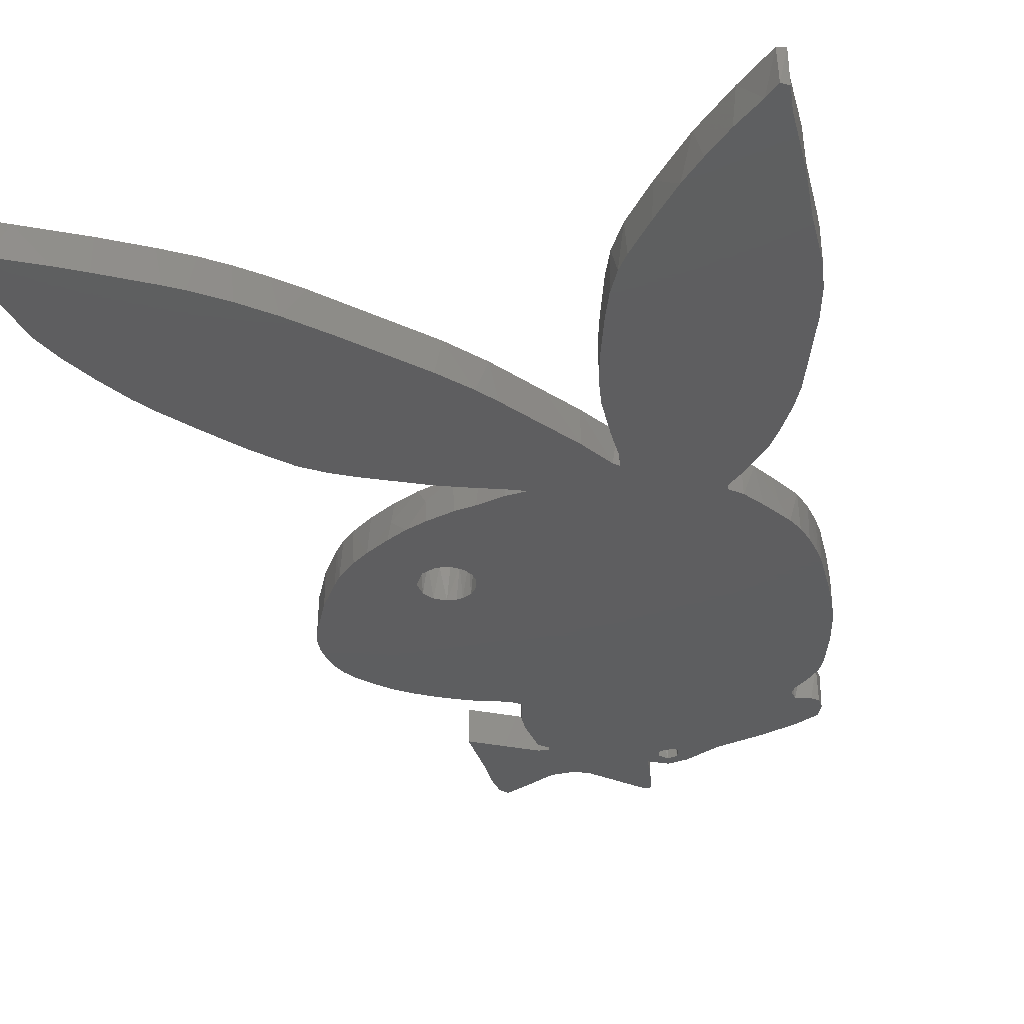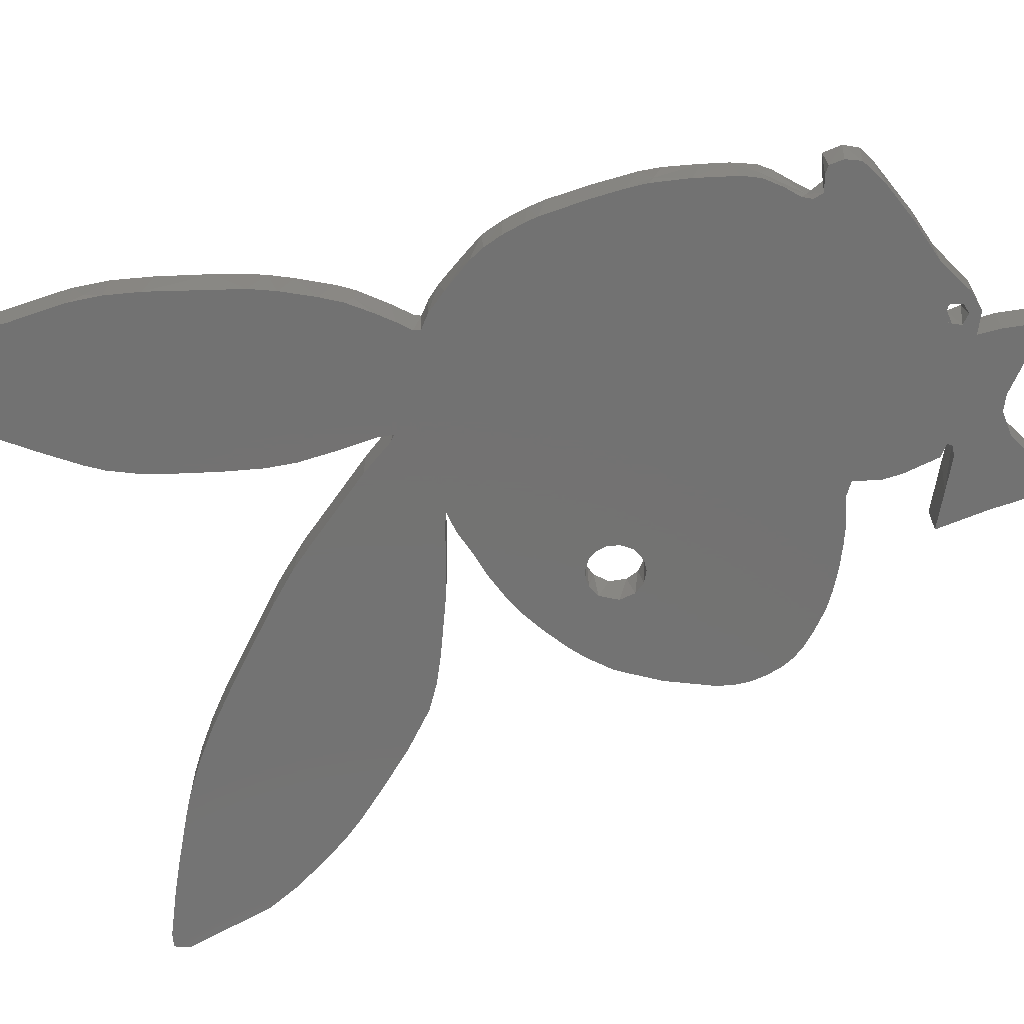
<metadata>
{"format":"stl","ext":"stl","renderer":"f3d","projection":"perspective","resolution":1024,"background":"white","views":[{"elev":-35.4,"azim":-166.0,"up":"+Z"},{"elev":-64.7,"azim":-70.6,"up":"+Z"}]}
</metadata>
<code>
# stl→obj: 351 verts, 706 faces
v -10.78 -93.12 8.008
v -10.28 -92.06 0.001377
v -12.02 -93.78 0.001165
v -12.76 -93.89 8.001
v -14.22 -93.32 0.001767
v -15 -91.06 8.001
v -14.93 -90.74 0.001523
v -12.92 -89.32 8.001
v -12.76 -89.3 0.001394
v -10.61 -90.21 8.022
v -11.13 -89.84 0.001395
v -14.27 -93.2 8.001
v -11.73 -96.2 0.01335
v -8.878 -94.66 7.465
v -11.35 -96.06 8.004
v -15.18 -95.69 8.002
v -23.91 -91.45 8.001
v -23.71 -91.5 0.002255
v -31.61 -89.48 8.001
v -32.85 -89.04 0.001394
v -15.94 -95.35 0.001905
v -44.12 -75.51 4.039
v -41.82 -76.04 8.002
v -34.95 -78.26 4.002
v -28.23 -80.91 8.001
v -22.76 -83.14 4.001
v -15.62 -86.49 8.001
v -14.37 -87.16 4
v -9.03 -91.79 4
v -9.252 -91.75 7.992
v -43.51 -85.33 8.001
v -46.56 -83.74 8.001
v -47.9 -76.95 8
v -48.17 -80.88 8.001
v 15.21 -83.58 3.985
v 19.14 -81.24 8.001
v 21.65 -79.94 0.001496
v 28.63 -76.05 7.999
v 28.71 -76.05 0.008365
v 28.48 -80.47 0.00148
v 28.47 -79.46 8.001
v 28.12 -87.52 8.001
v 28.16 -93.58 8.001
v 27.62 -97.7 8.001
v 27.43 -98.77 0
v 26.7 -100.1 8.013
v 25.84 -100.4 0.001288
v 25.36 -100.2 8.001
v 21.15 -98.18 0.001723
v 20.81 -98.01 8.001
v -4.283 -105.7 0.001474
v -4.963 -106.3 8.001
v -5.78 -105.7 0.001415
v -5.927 -105.1 8.001
v -7.077 -98.97 8.001
v -7.129 -98.61 0.00145
v -7.387 -93.69 3.998
v -7.476 -88.63 8.001
v -7.442 -87.94 4.005
v -7.586 -78.97 4.003
v -7.669 -78.97 7.999
v -3.315 -80.93 4.001
v -2.508 -81.26 8.001
v 6.182 -84.37 4.002
v 6.538 -84.4 8.001
v 12.35 -85.06 8.001
v 12.01 -85.06 3.999
v 6.549 -95.77 8.001
v 10.88 -94.12 8.001
v 13.45 -94.33 8.001
v -5.678 11.63 8.001
v -5.503 11.28 8.001
v -5.923 11.34 0.001419
v -1.644 10.93 8.001
v -1.34 10.86 0.001545
v 3.94 9.438 8.001
v 9.714 8.32 8.001
v 15.58 6.375 4.751
v 9.2 8.431 0.0014
v 17.41 5.666 8.001
v 23.58 2.557 3.751
v 22.83 3.027 8.001
v 28.7 -0.617 8.001
v 43 -16.57 8.001
v 43.04 -16.64 0.001393
v 38.53 -9.79 8.001
v 48.3 -28.47 2.751
v 47.13 -25.22 8.001
v 48.62 -29.81 8.001
v 48.86 -32.89 0.001394
v 48.64 -35.42 8.001
v 48.54 -36.23 0.001394
v 37.16 -7.923 0.001394
v 36.32 -7.002 8.001
v 47.66 -39.92 8.001
v 47.81 -39.43 0.001394
v 46.6 -42.34 0.001394
v 46.18 -43.03 8.001
v 44.87 -44.91 0.001394
v 43.36 -46.64 8.001
v 38.91 -50.9 6.001
v 38.44 -51.38 8.001
v 33.15 -54.88 8.001
v 29.48 -56.92 8.001
v 30.56 -56.37 0.001394
v 26.15 -58.51 0.001394
v 23.04 -59.85 8.001
v 22.58 -60.04 0.001394
v 16.21 -61.97 0.001389
v 15.49 -62.22 8.001
v 13.76 -63.58 8.001
v 14.57 -62.73 3.501
v 15.4 -71.31 8.001
v 14.96 -79.64 8.001
v 15.31 -73.44 0.001394
v 13.6 -63.81 0.001389
v 15.01 -68.34 8.001
v 15.19 -69.34 0.001394
v 14.34 -81.11 0.001471
v 13.7 -81.73 8.002
v 11.59 -83.46 3.991
v 11.5 -83.35 7.996
v 6.054 -82.57 8.002
v -2.681 -78.8 4.001
v -2.813 -78.68 8.002
v 5.415 -82.29 4.002
v -9.317 -75.12 4.002
v -9.223 -75.48 8.001
v -9.365 -82.81 8.001
v -9.3 -83.14 4.002
v -9.051 -88.5 7.999
v -15.49 -83.59 4.002
v -17.6 -82.75 8.001
v -29.4 -78.45 4.001
v -9.077 -88.64 4.002
v -40.13 -74.49 8.001
v -39.84 -74.69 4.005
v -42.84 -71.99 3.721
v -44.54 -70.35 8.001
v -51.77 -60.53 8.001
v -53.3 -55.36 8.001
v -53.84 -53.46 0.001394
v -48.03 -67.29 8.001
v -49.68 -65.17 3.376
v -49.82 -65.07 8.001
v -55.1 -48.45 8.001
v -55.41 -46.69 2.501
v -55.74 -44.2 8.001
v -55.97 -41.42 0.001394
v -56.2 -35.44 8.001
v -56.25 -34.57 0.001394
v -56.29 -26.4 8.001
v -55.97 -22.56 8.001
v -55.15 -17.61 7.998
v -55.92 -22.19 0.001394
v -47.24 -2.007 8.001
v -50.76 -7.598 3.001
v -49.97 -6.447 8.001
v -53.79 -12.86 7.898
v -45.06 0.7238 8.001
v -45.23 0.5596 0.001394
v -42.55 2.907 0.001402
v -42.41 3.146 8.001
v -42.98 4.35 0.001394
v -43.1 4.447 8.001
v -45.56 6.724 0.001394
v -46.54 7.791 8.001
v -51.4 13.06 3.501
v -51.28 12.92 8.001
v -58.53 25.14 0.001394
v -57.32 22.86 8.001
v -59.66 27.55 8.001
v -61.32 31.64 8.001
v -60.82 30.35 0.001394
v -63.17 37.07 8.001
v -53.63 16.31 8.001
v -54.98 18.6 0.001394
v -52.48 14.54 0.001394
v -69.11 59.84 2.001
v -68.37 55.51 8.001
v -69.35 62.67 8.001
v -69.38 74.65 0.001394
v -69.46 66 8.001
v -69.52 79.04 8.001
v -66.74 48.83 0.001394
v -66.34 47.44 8.001
v -70.04 99.84 0.001206
v -70.12 87.78 8.001
v -69.99 100.4 8.001
v -70.57 105.6 7.999
v -70.59 105.3 0.005837
v -69.06 106.3 0.002581
v -68.85 106.2 8.001
v -66.24 103.6 0.001401
v -61.39 99.4 8.001
v -38.05 72.92 0.001394
v -44.28 80.89 8.001
v -37.44 72.06 8.001
v -35.6 69.24 0.001394
v -33.75 65.62 8.001
v -32.98 63.74 0.001394
v -31.39 59.35 8.001
v -30.79 57.49 0.001394
v -28.28 49.23 8.001
v -28.13 48.73 0.001394
v -26.42 42.38 8.001
v -25.11 34.43 0.001394
v -24.89 32.36 8.001
v -24.74 27.96 8.001
v -26.04 40.57 0.001394
v -24.86 25.22 0.001394
v -25.01 21.37 8.001
v -24.97 18.2 0.001394
v -24.89 16.75 8.001
v -24.4 15.02 0.001442
v -24.16 14.97 8.001
v -23.25 16.09 0.001394
v -18.76 23.41 8.001
v -13.66 30.46 8.001
v -5.958 41.17 8.001
v -7.351 39.29 0.001394
v -4.056 43.59 0.001394
v 0.6074 48.92 8.001
v 1.731 50.08 0.001394
v 19.82 68.3 8.001
v 15.29 63.84 0.001394
v 25.04 73.09 8.001
v 30.52 77.57 8.001
v 29.87 77.06 0.001394
v 35.46 81.17 8.001
v 36.63 81.94 0.001394
v 41.64 84.98 8.001
v 40.2 84.14 0.001394
v 50.8 90.17 8.001
v 50.75 90.16 0.001394
v 56.44 93.26 0.001394
v 63.15 96.56 8.001
v 67.68 99.01 8.002
v 66.25 98.18 0.001352
v 69.91 98.34 8
v 69.24 98.96 0.002262
v 70.49 95.31 8.001
v 70.59 95.96 0.001857
v 66.95 76.44 0.001375
v 67.28 77.77 8.001
v 64.58 70.55 8.001
v 56.51 55.87 8.001
v 60.52 62.65 0.001394
v 61.02 63.58 8.001
v 47.93 44.67 0.001394
v 51.97 49.62 8.001
v 40.67 36.14 8.001
v 31.33 27.51 8.001
v 27.62 25.23 8.001
v 28.66 25.83 0.001394
v 23.14 23 0.001394
v 13 18.33 8.001
v 11.23 17.59 0.001394
v 8.876 16.69 8.001
v 2.5 14.4 8.001
v -2.859 12.6 0.001394
v 23.04 -15.86 8.001
v 22.15 -18.47 8.001
v 20.18 -20.41 8.001
v 18.12 -21.15 8.001
v 16.17 -21.2 8.001
v 14.11 -20.44 8.001
v 12.58 -19.23 8.001
v 11.49 -17.32 8.001
v 11.05 -14.77 8.001
v 12.42 -11.54 8.001
v 14.6 -9.845 8.001
v 16.74 -9.351 8.001
v 18.12 -9.431 8.001
v 19.97 -10.05 8.001
v 22.41 -12.42 8.001
v 33.6 -4.326 8.001
v 36.26 31.53 8.001
v -52.79 90.87 8.001
v 23.01 -14.07 0.001394
v 20.84 -10.55 0.001394
v 18.12 -9.431 0.001394
v 16.74 -9.351 0.001394
v 15.38 -9.591 0.001394
v 12.58 -11.35 0.001394
v 11.49 -13.26 0.001394
v 11.8 -17.94 0.001394
v 13.41 -20.02 0.001394
v 15.38 -20.99 0.001394
v 18.68 -21.06 0.001394
v 21.1 -19.73 0.001394
v 22.66 -17.45 0.001394
v 14.11 -10.14 0.001394
v 11.17 -15.29 0.001394
v 16.74 -21.23 0.001394
v 15.23 6.542 0.001394
v 4.74 9.25 0.001394
v 19.83 4.628 0.001394
v 24.3 2.174 0.001394
v 29.41 -1.087 0.001394
v 32.96 -3.805 0.001394
v 38.83 -10.23 0.001394
v 47.41 -25.79 0.001394
v 48.49 -29.24 0.001394
v 34.87 -53.85 0.001394
v 38.24 -51.53 0.001394
v 42.37 -47.69 0.001394
v 12.18 -82.99 0.001394
v 14.85 -83.65 0.001406
v 12.66 -83.85 0.001396
v 28.15 -92.36 0.001394
v 27.97 -95.42 0.001394
v 28.1 -87.14 0.001394
v 13.97 -94.58 0.001406
v 11.69 -94.05 0.00111
v 9.538 -94.46 0.001351
v 6 -96.26 0.001399
v -7.435 -94.04 0.001394
v -41.62 -86 0.001394
v -46.74 -83.32 0.001394
v -48.12 -80.33 0.001394
v -48.01 -77.34 0.001397
v -42.8 -72.94 0.001394
v -43.25 -75.07 0.001389
v -46.54 -76.2 0.001394
v -46.69 -68.57 0.001394
v -43.85 -71.03 0.001394
v -51.3 -61.87 0.001394
v -49.68 -65.3 0.001394
v -56.2 -24.78 0.001394
v -53.92 -13.46 0.001394
v -52.4 -10.13 0.001394
v -55.06 -17.34 0.001394
v -48.35 -3.819 0.001394
v -48.7 10.07 0.001394
v -69.34 62.71 0.001394
v -68.46 55.93 0.001394
v -70.05 86.49 0.001394
v -60.32 98.44 0.001394
v -49.83 87.66 0.001394
v -43.69 80.19 0.001394
v -54.73 92.89 0.001394
v -18.91 23.22 0.001394
v 23.33 71.56 0.001394
v 64.2 69.76 0.001394
v 56.52 55.88 0.001394
v 53.37 51.42 0.001394
v 40.93 36.45 0.001394
v 33.91 29.38 0.001394
v 6.697 15.86 0.001394
v -55.58 -45.61 0.001394
f 1 2 3
f 4 3 5
f 6 5 7
f 8 7 9
f 10 9 11
f 10 11 2
f 1 10 2
f 1 3 4
f 4 5 12
f 12 5 6
f 6 7 8
f 8 9 10
f 13 14 15
f 13 15 16
f 16 17 18
f 17 19 18
f 18 19 20
f 21 13 16
f 22 23 24
f 24 23 25
f 26 25 27
f 24 25 26
f 26 27 28
f 27 10 28
f 28 10 29
f 29 10 30
f 29 30 14
f 1 30 10
f 1 14 30
f 4 15 1
f 4 16 15
f 16 4 12
f 12 6 16
f 16 6 17
f 17 6 8
f 19 17 8
f 27 19 8
f 19 27 25
f 19 25 31
f 31 25 23
f 32 31 23
f 22 33 23
f 23 33 34
f 23 34 32
f 15 14 1
f 10 27 8
f 35 36 37
f 37 38 39
f 37 36 38
f 40 41 42
f 43 44 45
f 45 44 46
f 45 46 47
f 47 46 48
f 49 48 50
f 51 52 53
f 52 54 53
f 54 55 56
f 57 55 58
f 57 58 59
f 59 58 60
f 60 58 61
f 62 61 63
f 64 63 65
f 64 65 66
f 62 63 64
f 35 66 36
f 67 66 35
f 62 60 61
f 64 66 67
f 58 55 68
f 58 68 63
f 58 63 61
f 55 54 52
f 68 55 52
f 63 68 65
f 69 65 68
f 69 66 65
f 66 69 70
f 66 70 42
f 66 42 36
f 42 70 43
f 70 50 43
f 50 48 44
f 44 48 46
f 43 50 44
f 41 36 42
f 36 41 38
f 71 72 73
f 72 74 73
f 73 74 75
f 74 76 75
f 77 78 79
f 77 80 78
f 76 77 79
f 78 80 81
f 80 82 81
f 81 82 83
f 84 85 86
f 87 88 89
f 90 89 91
f 91 92 90
f 89 90 87
f 93 94 86
f 91 95 92
f 92 95 96
f 97 95 98
f 98 99 97
f 98 100 99
f 96 95 97
f 101 100 102
f 101 102 103
f 103 104 105
f 105 104 106
f 104 107 106
f 106 107 108
f 108 107 109
f 107 110 109
f 110 111 112
f 113 114 115
f 116 111 117
f 118 117 113
f 118 113 115
f 119 114 120
f 121 120 122
f 122 123 121
f 124 123 125
f 121 123 126
f 126 123 124
f 125 127 124
f 125 128 127
f 127 128 129
f 127 129 130
f 129 131 130
f 132 131 133
f 132 133 134
f 132 135 131
f 133 136 134
f 134 136 137
f 137 136 138
f 138 136 139
f 135 130 131
f 140 141 142
f 138 139 143
f 144 143 145
f 144 145 140
f 138 143 144
f 141 146 147
f 147 146 148
f 149 148 150
f 150 151 149
f 147 148 149
f 151 150 152
f 153 154 155
f 156 157 158
f 157 159 158
f 156 160 161
f 161 160 162
f 162 160 163
f 163 164 162
f 163 165 164
f 164 165 166
f 165 167 166
f 166 167 168
f 167 169 168
f 170 171 172
f 173 174 172
f 174 173 175
f 168 169 176
f 177 176 171
f 177 178 176
f 168 176 178
f 170 172 174
f 179 180 181
f 182 183 184
f 185 186 180
f 187 188 189
f 189 190 191
f 192 193 194
f 193 195 194
f 196 197 198
f 199 198 200
f 201 200 202
f 203 202 204
f 205 204 206
f 207 206 208
f 207 208 209
f 196 198 199
f 199 200 201
f 201 202 203
f 203 204 205
f 210 206 207
f 207 209 211
f 209 212 211
f 211 212 213
f 213 212 214
f 215 214 216
f 216 217 215
f 214 215 213
f 216 218 217
f 219 220 221
f 222 220 223
f 222 223 224
f 223 225 226
f 227 228 229
f 228 230 231
f 231 232 233
f 233 232 234
f 235 234 236
f 234 237 236
f 237 238 239
f 238 240 241
f 240 242 243
f 244 242 245
f 245 246 244
f 247 248 249
f 250 251 252
f 253 254 255
f 255 254 256
f 254 257 256
f 256 257 258
f 259 258 257
f 260 71 261
f 71 73 261
f 232 231 230
f 142 141 147
f 262 263 84
f 264 84 263
f 264 88 84
f 88 264 265
f 266 88 265
f 266 153 88
f 153 266 267
f 268 153 267
f 153 268 269
f 158 269 270
f 158 270 271
f 271 272 158
f 273 158 272
f 273 94 158
f 273 86 94
f 273 274 86
f 86 274 275
f 276 84 275
f 262 84 276
f 153 269 158
f 154 153 158
f 86 275 84
f 120 123 122
f 114 123 120
f 123 114 125
f 125 114 113
f 125 113 128
f 136 128 113
f 136 133 128
f 136 113 139
f 139 113 117
f 139 117 143
f 145 117 111
f 111 140 145
f 111 110 140
f 107 140 110
f 107 104 140
f 104 103 140
f 140 103 141
f 103 102 141
f 146 102 100
f 146 100 148
f 148 100 98
f 98 95 148
f 148 95 150
f 150 95 91
f 89 150 91
f 152 89 88
f 153 152 88
f 143 117 145
f 141 102 146
f 150 89 152
f 277 158 94
f 277 156 158
f 156 277 83
f 83 160 156
f 160 83 82
f 163 160 82
f 163 82 165
f 165 82 80
f 77 167 80
f 167 77 76
f 74 167 76
f 167 74 72
f 72 71 167
f 260 169 71
f 260 216 169
f 260 218 216
f 260 219 218
f 260 220 219
f 260 259 220
f 259 223 220
f 223 259 257
f 257 254 223
f 225 254 253
f 253 278 225
f 278 252 225
f 225 252 227
f 227 252 228
f 165 80 167
f 167 71 169
f 223 254 225
f 228 252 251
f 230 228 251
f 230 251 232
f 232 251 247
f 247 249 232
f 232 249 234
f 234 249 246
f 245 234 246
f 245 237 234
f 237 245 242
f 240 238 242
f 237 242 238
f 169 216 214
f 176 214 212
f 212 171 176
f 171 212 209
f 173 209 208
f 173 208 175
f 175 208 206
f 206 186 175
f 186 206 204
f 180 204 202
f 181 180 202
f 169 214 176
f 171 209 172
f 172 209 173
f 186 204 180
f 181 202 200
f 198 183 200
f 197 183 198
f 183 197 184
f 197 279 184
f 188 279 195
f 195 193 189
f 181 200 183
f 184 279 188
f 188 195 189
f 189 193 190
f 154 158 159
f 128 133 129
f 129 133 131
f 137 22 24
f 24 134 137
f 24 26 134
f 134 26 132
f 26 28 132
f 132 28 135
f 28 29 135
f 135 29 59
f 57 29 14
f 57 59 29
f 135 59 60
f 135 60 130
f 62 124 60
f 126 62 64
f 127 60 124
f 124 62 126
f 121 64 67
f 126 64 121
f 121 67 35
f 127 130 60
f 22 137 138
f 276 280 262
f 280 276 281
f 281 276 275
f 282 275 274
f 283 274 273
f 284 273 272
f 285 272 271
f 286 271 270
f 287 270 269
f 287 269 268
f 288 268 267
f 289 267 266
f 290 266 265
f 290 265 264
f 291 264 263
f 292 263 262
f 281 275 282
f 282 274 283
f 283 273 284
f 284 272 293
f 293 272 285
f 285 271 286
f 286 270 294
f 294 270 287
f 287 268 288
f 288 267 289
f 289 266 295
f 295 266 290
f 290 264 291
f 291 263 292
f 292 262 280
f 79 78 296
f 76 79 297
f 297 75 76
f 296 78 298
f 298 81 299
f 298 78 81
f 300 299 81
f 300 83 277
f 301 300 277
f 301 277 94
f 93 301 94
f 93 86 302
f 302 86 85
f 303 87 304
f 303 88 87
f 88 303 85
f 84 88 85
f 305 101 103
f 305 306 101
f 87 90 304
f 307 99 100
f 307 101 306
f 307 100 101
f 103 105 305
f 116 112 111
f 112 116 109
f 109 110 112
f 116 117 118
f 115 114 119
f 121 308 119
f 119 120 121
f 35 309 310
f 310 308 121
f 309 35 37
f 41 39 38
f 41 40 39
f 311 43 312
f 43 311 42
f 42 311 313
f 40 42 313
f 312 43 45
f 49 47 48
f 70 314 49
f 50 70 49
f 314 70 315
f 315 70 69
f 315 69 316
f 316 69 68
f 316 68 317
f 317 68 52
f 56 53 54
f 318 56 57
f 55 57 56
f 14 13 57
f 13 318 57
f 18 21 16
f 319 19 31
f 19 319 20
f 320 34 321
f 34 320 32
f 320 319 32
f 319 31 32
f 321 34 322
f 138 323 324
f 324 22 138
f 325 22 324
f 33 325 322
f 322 34 33
f 138 326 327
f 323 138 327
f 326 138 144
f 142 328 140
f 329 144 328
f 328 144 140
f 155 330 153
f 152 330 151
f 331 159 332
f 154 331 333
f 333 155 154
f 332 159 157
f 332 157 334
f 334 157 156
f 334 156 161
f 335 168 178
f 177 171 170
f 174 175 185
f 336 183 182
f 336 181 183
f 179 336 337
f 337 180 179
f 338 182 184
f 338 184 188
f 338 188 187
f 187 189 191
f 193 192 190
f 191 190 192
f 195 339 194
f 279 197 340
f 340 197 341
f 196 341 197
f 279 340 342
f 342 339 279
f 339 195 279
f 210 205 206
f 218 343 217
f 343 218 219
f 221 343 219
f 221 220 222
f 224 223 226
f 227 229 344
f 226 225 344
f 237 239 236
f 229 228 231
f 233 234 235
f 239 238 241
f 240 243 241
f 243 242 244
f 248 345 249
f 249 345 246
f 346 248 247
f 346 247 347
f 347 247 251
f 347 251 250
f 348 252 278
f 348 278 349
f 349 278 253
f 349 253 255
f 259 350 258
f 350 259 260
f 260 261 350
f 348 250 252
f 246 345 244
f 227 344 225
f 181 336 179
f 337 185 180
f 186 185 175
f 335 166 168
f 159 331 154
f 153 330 152
f 149 351 147
f 351 142 147
f 329 326 144
f 22 325 33
f 51 317 52
f 35 310 121
f 81 83 300
f 312 2 311
f 312 3 2
f 312 315 3
f 315 312 314
f 314 312 49
f 49 312 45
f 311 2 11
f 9 311 11
f 9 20 311
f 20 9 7
f 18 7 5
f 3 21 5
f 3 318 21
f 3 315 318
f 318 315 316
f 316 317 318
f 318 317 56
f 20 7 18
f 18 5 21
f 85 280 281
f 281 302 85
f 302 281 282
f 283 302 282
f 283 93 302
f 283 332 93
f 283 284 332
f 332 284 293
f 285 332 293
f 285 331 332
f 331 285 286
f 331 286 294
f 333 294 287
f 287 288 333
f 289 333 288
f 289 155 333
f 289 295 155
f 155 295 303
f 331 294 333
f 295 290 303
f 291 303 290
f 291 85 303
f 85 291 292
f 85 292 280
f 261 73 335
f 73 75 335
f 335 75 297
f 335 297 79
f 335 79 166
f 166 79 296
f 296 164 166
f 164 296 298
f 164 298 299
f 164 299 162
f 299 161 162
f 299 300 161
f 161 300 334
f 300 301 334
f 93 334 301
f 93 332 334
f 155 303 330
f 330 303 151
f 151 303 304
f 151 304 90
f 151 90 92
f 92 96 151
f 151 96 149
f 97 149 96
f 149 97 351
f 351 97 99
f 99 307 351
f 351 307 306
f 305 142 306
f 105 142 305
f 142 105 106
f 106 328 142
f 106 108 328
f 328 108 109
f 328 109 116
f 326 329 116
f 351 306 142
f 328 116 329
f 116 118 326
f 326 118 327
f 327 118 115
f 327 115 323
f 324 323 115
f 324 115 325
f 325 115 322
f 119 322 115
f 119 321 322
f 119 320 321
f 119 308 320
f 320 308 310
f 310 313 320
f 310 309 313
f 309 37 313
f 313 37 40
f 40 37 39
f 320 313 319
f 311 319 313
f 311 20 319
f 49 45 47
f 51 56 317
f 56 51 53
f 318 13 21
f 261 335 178
f 207 178 210
f 210 178 177
f 210 177 205
f 205 177 203
f 203 177 170
f 203 170 174
f 203 174 201
f 201 174 185
f 196 185 341
f 337 341 185
f 341 337 336
f 336 182 341
f 341 182 340
f 340 182 338
f 340 338 342
f 342 338 339
f 339 338 187
f 339 187 194
f 194 187 192
f 187 191 192
f 196 199 185
f 201 185 199
f 211 178 207
f 213 178 211
f 178 213 215
f 178 215 261
f 261 215 350
f 350 215 217
f 343 350 217
f 221 350 343
f 350 221 222
f 222 224 350
f 350 224 258
f 258 224 256
f 256 224 226
f 256 226 255
f 255 226 349
f 349 226 348
f 348 226 344
f 348 344 229
f 250 229 231
f 231 347 250
f 231 233 347
f 346 233 235
f 345 248 235
f 348 229 250
f 347 233 346
f 346 235 248
f 235 236 345
f 345 236 244
f 236 239 244
f 239 243 244
f 239 241 243

</code>
